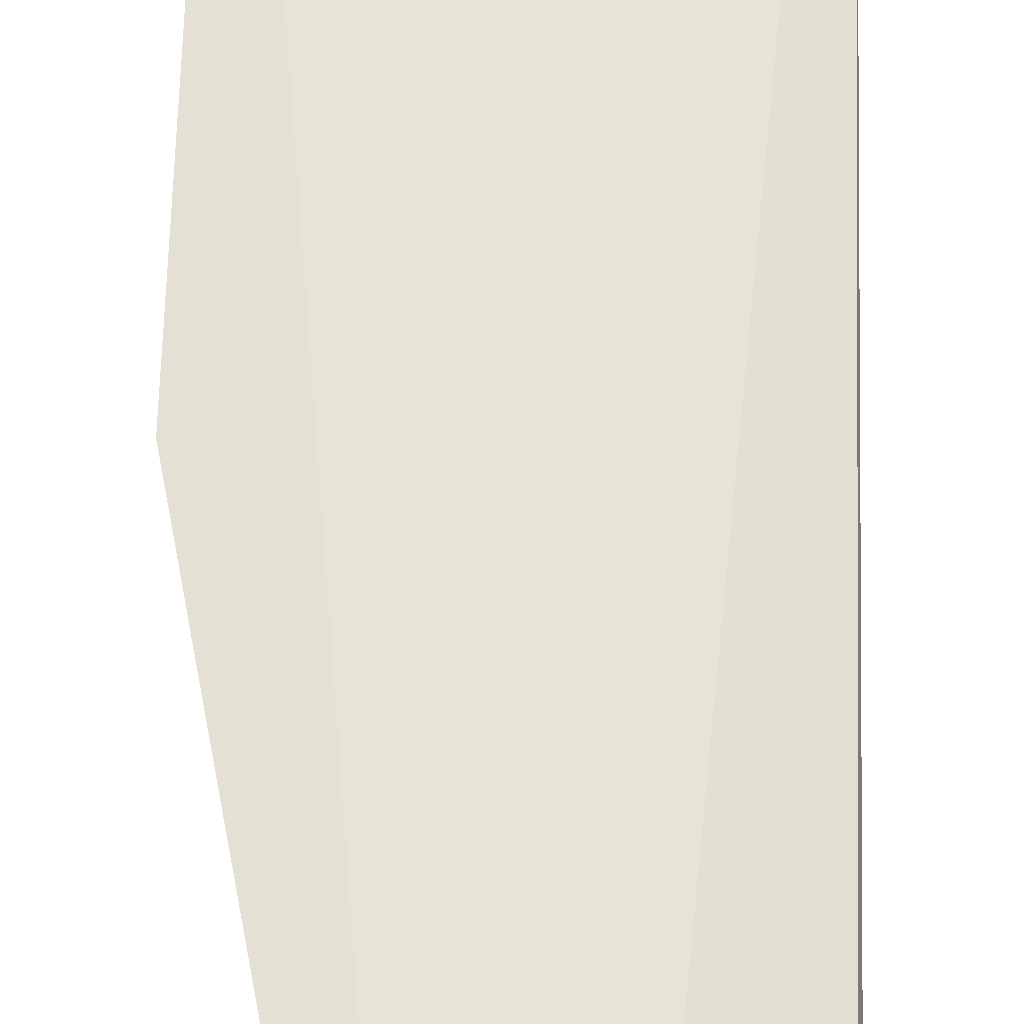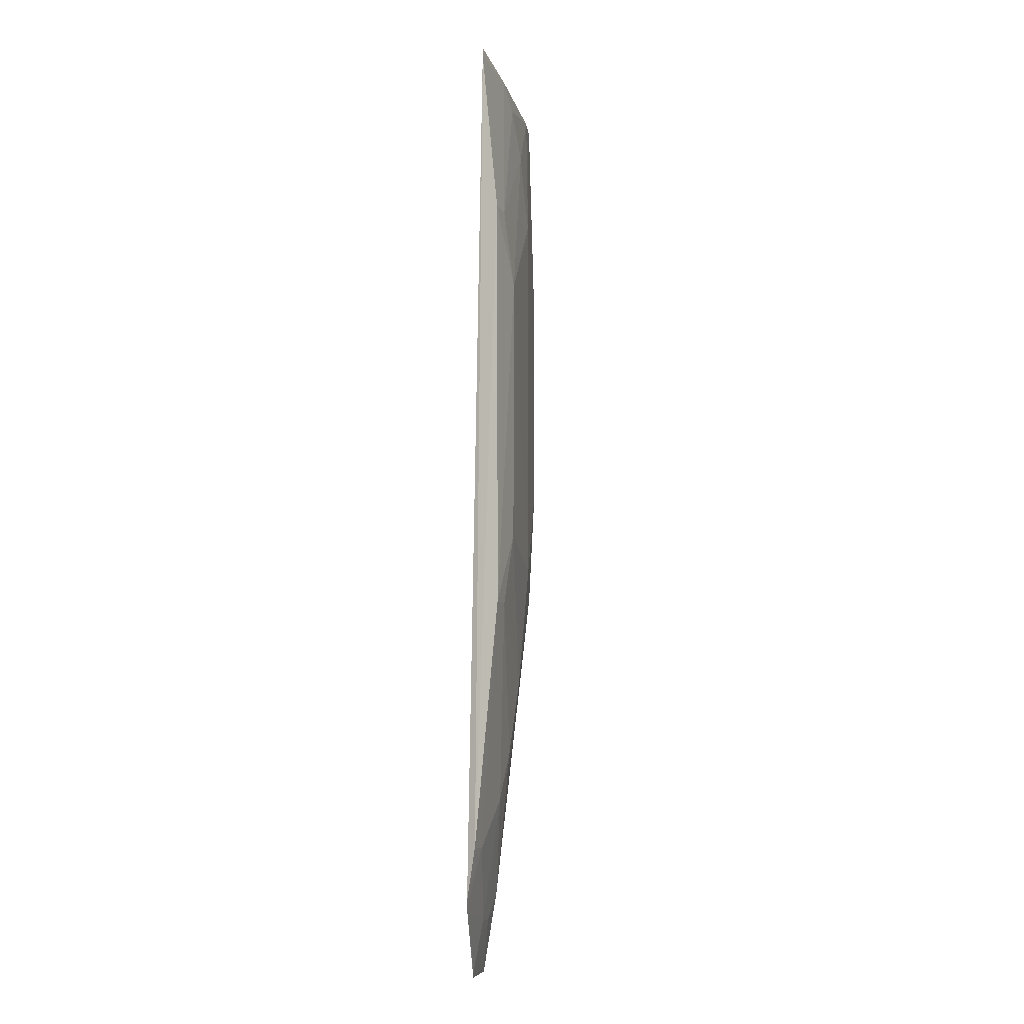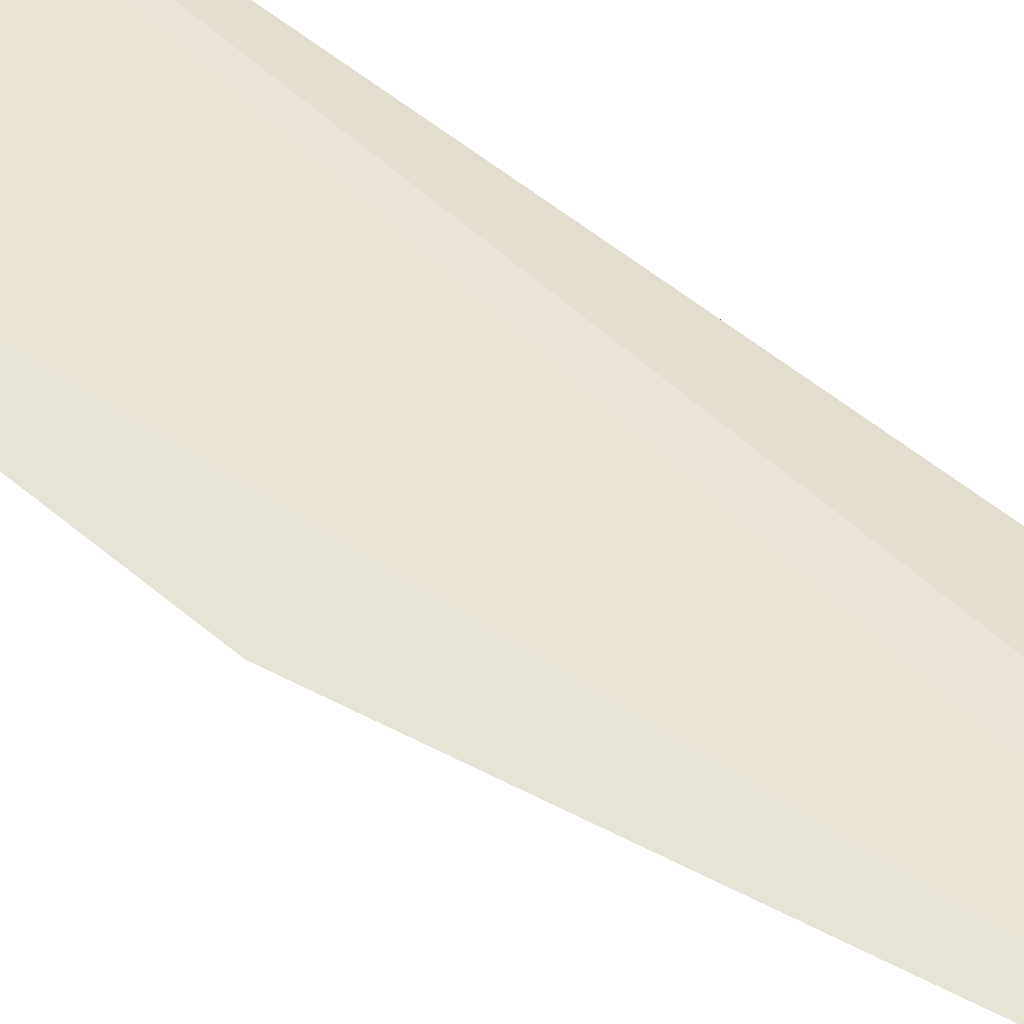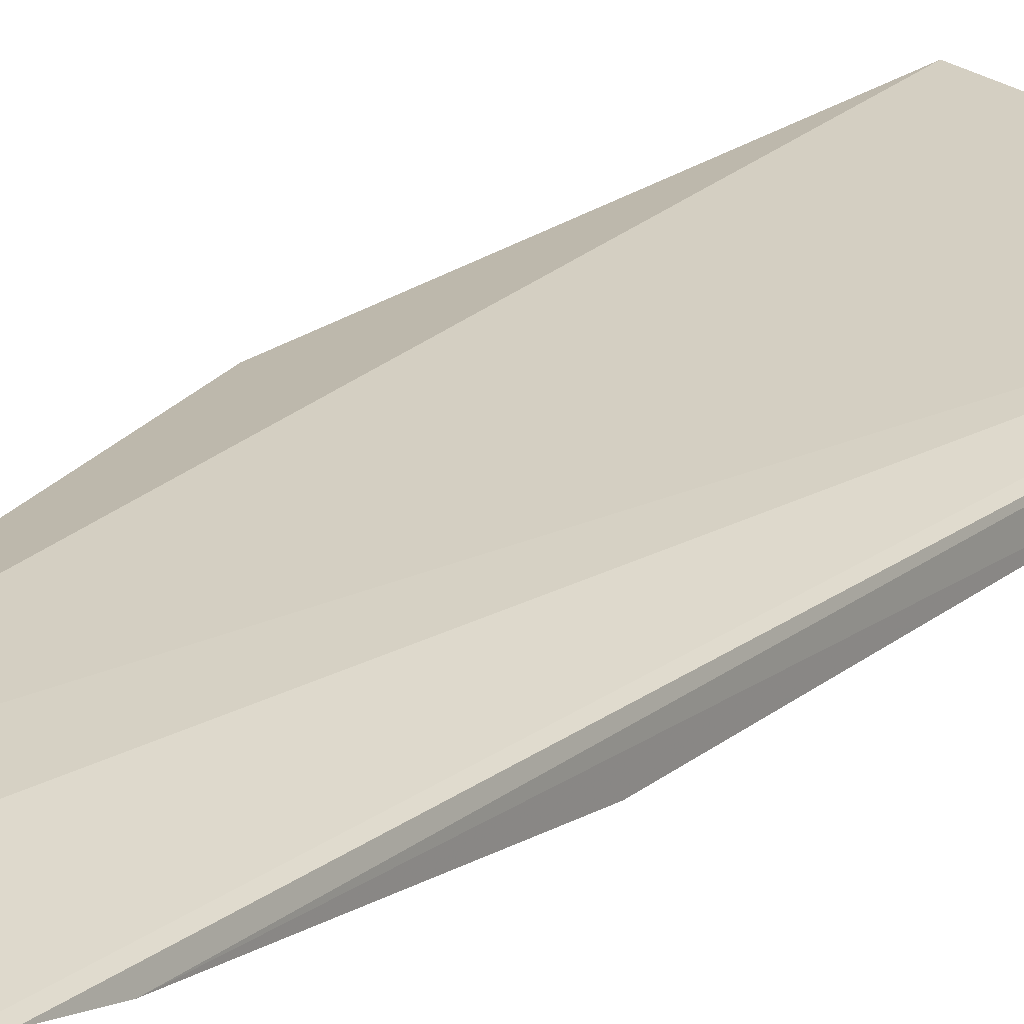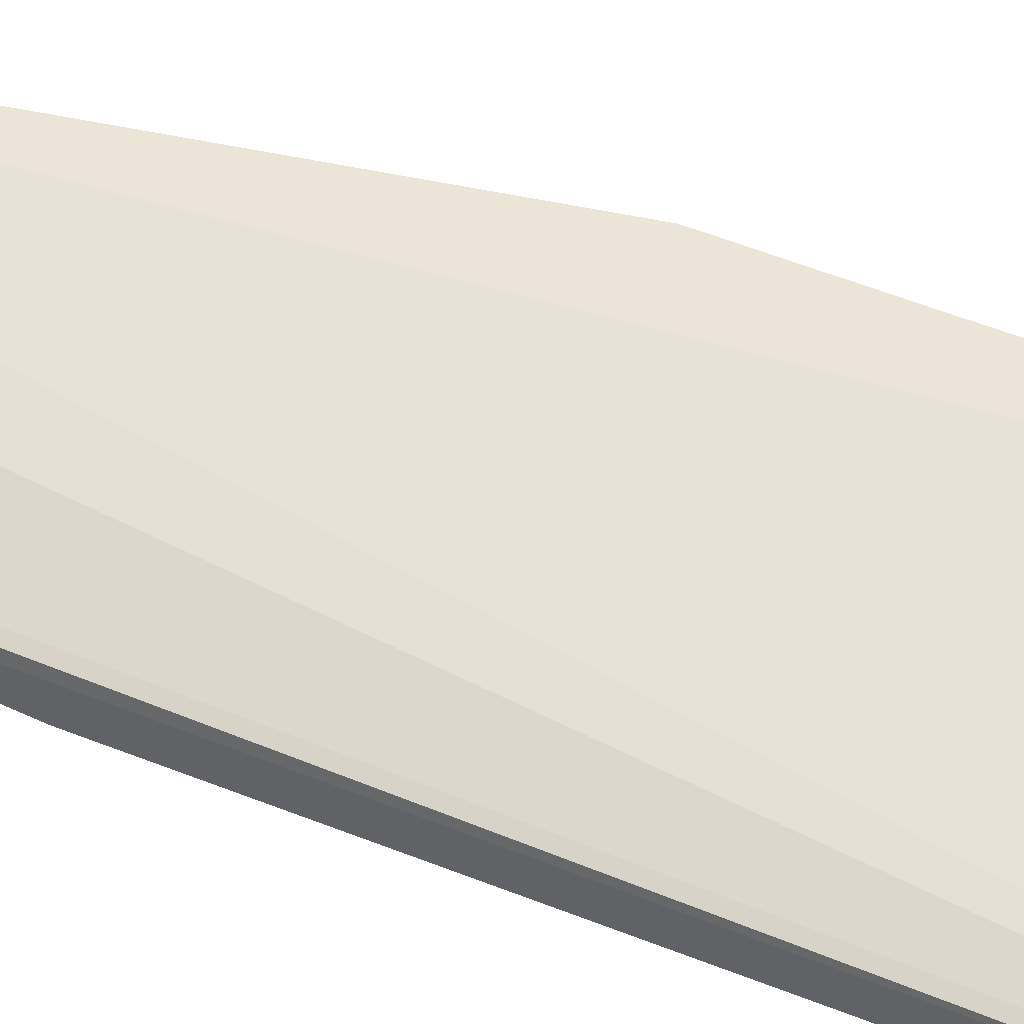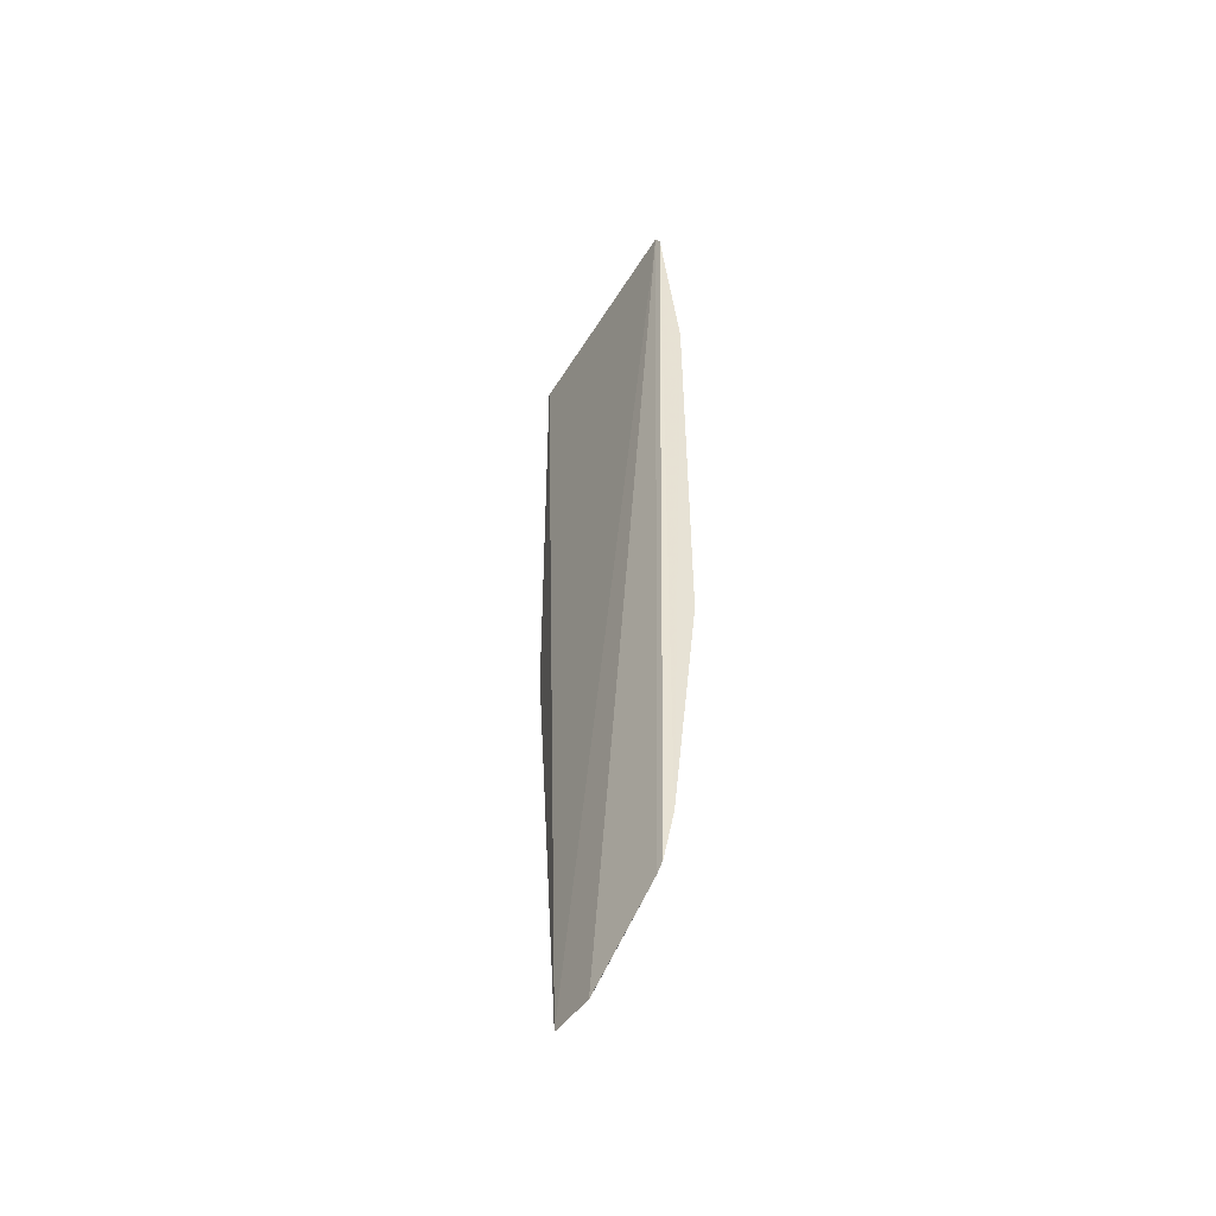
<metadata>
{"format":"obj","ext":"obj","renderer":"f3d","projection":"perspective","resolution":1024,"background":"white","views":[{"elev":61.9,"azim":-178.5,"up":"+Y"},{"elev":-10.6,"azim":-64.9,"up":"+Z"},{"elev":53.1,"azim":132.2,"up":"+Y"},{"elev":19.1,"azim":-146.5,"up":"+Y"},{"elev":50.1,"azim":-65.7,"up":"+Y"},{"elev":-49.6,"azim":-108.9,"up":"+Z"}]}
</metadata>
<code>
v 0.09856 -0.1195 0.2478
v 0.1949 -0.09577 -0.03823
v 0.08318 -0.1339 0.09783
v 0.1935 -0.09461 0.2502
v 0.1023 -0.09679 -0.3425
v 0.1407 -0.1178 0.1582
v 0.05833 -0.1232 0.2552
v 0.1312 -0.08999 -0.3407
v 0.1403 -0.1177 -0.08219
v 0.1836 -0.1024 0.1277
v 0.1269 -0.1187 0.2033
v 0.171 -0.1027 0.2487
v 0.05367 -0.1216 -0.2628
v 0.05395 -0.1356 0.1429
v 0.1693 -0.105 -0.09729
v 0.1835 -0.1027 -0.02175
v 0.1129 -0.1189 0.2328
v 0.1885 -0.09653 0.2495
v 0.05501 -0.1158 -0.2944
v 0.05376 -0.1366 -0.1128
v 0.1115 -0.1026 -0.3071
v 0.05473 -0.1246 0.2481
v 0.06842 -0.1339 0.1428
v 0.1884 -0.09947 -0.03753
v 0.05872 -0.1141 -0.3002
v 0.08258 -0.1338 -0.06758
v 0.1274 -0.09174 -0.3377
v 0.1112 -0.1177 -0.2026
v 0.09761 -0.1058 -0.3076
v 0.06805 -0.1194 -0.2625
v 0.1254 -0.1016 -0.2919
v 0.0681 -0.1343 -0.1129
v 0.1253 -0.1177 -0.1577
v 0.09943 -0.0983 -0.3391
v 0.09682 -0.1179 -0.2324
f 8 4 2
f 8 7 4
f 8 5 7
f 9 6 3
f 10 2 4
f 10 4 6
f 11 3 6
f 12 7 1
f 12 4 7
f 12 11 6
f 15 8 2
f 16 2 10
f 16 9 15
f 16 10 6
f 16 6 9
f 17 12 1
f 17 11 12
f 18 12 6
f 18 6 4
f 18 4 12
f 20 14 13
f 20 3 14
f 22 14 1
f 22 1 7
f 22 13 14
f 22 19 13
f 22 7 19
f 23 14 3
f 23 3 11
f 23 11 17
f 23 17 1
f 23 1 14
f 24 16 15
f 24 15 2
f 24 2 16
f 25 19 7
f 25 7 5
f 26 9 3
f 26 3 20
f 27 5 8
f 30 13 19
f 30 19 25
f 30 25 29
f 30 20 13
f 31 27 8
f 31 21 27
f 31 8 15
f 32 26 20
f 33 9 26
f 33 32 28
f 33 26 32
f 33 15 9
f 33 31 15
f 33 28 31
f 34 29 25
f 34 25 5
f 34 21 29
f 34 27 21
f 34 5 27
f 35 31 28
f 35 30 29
f 35 29 21
f 35 21 31
f 35 28 32
f 35 32 20
f 35 20 30

</code>
